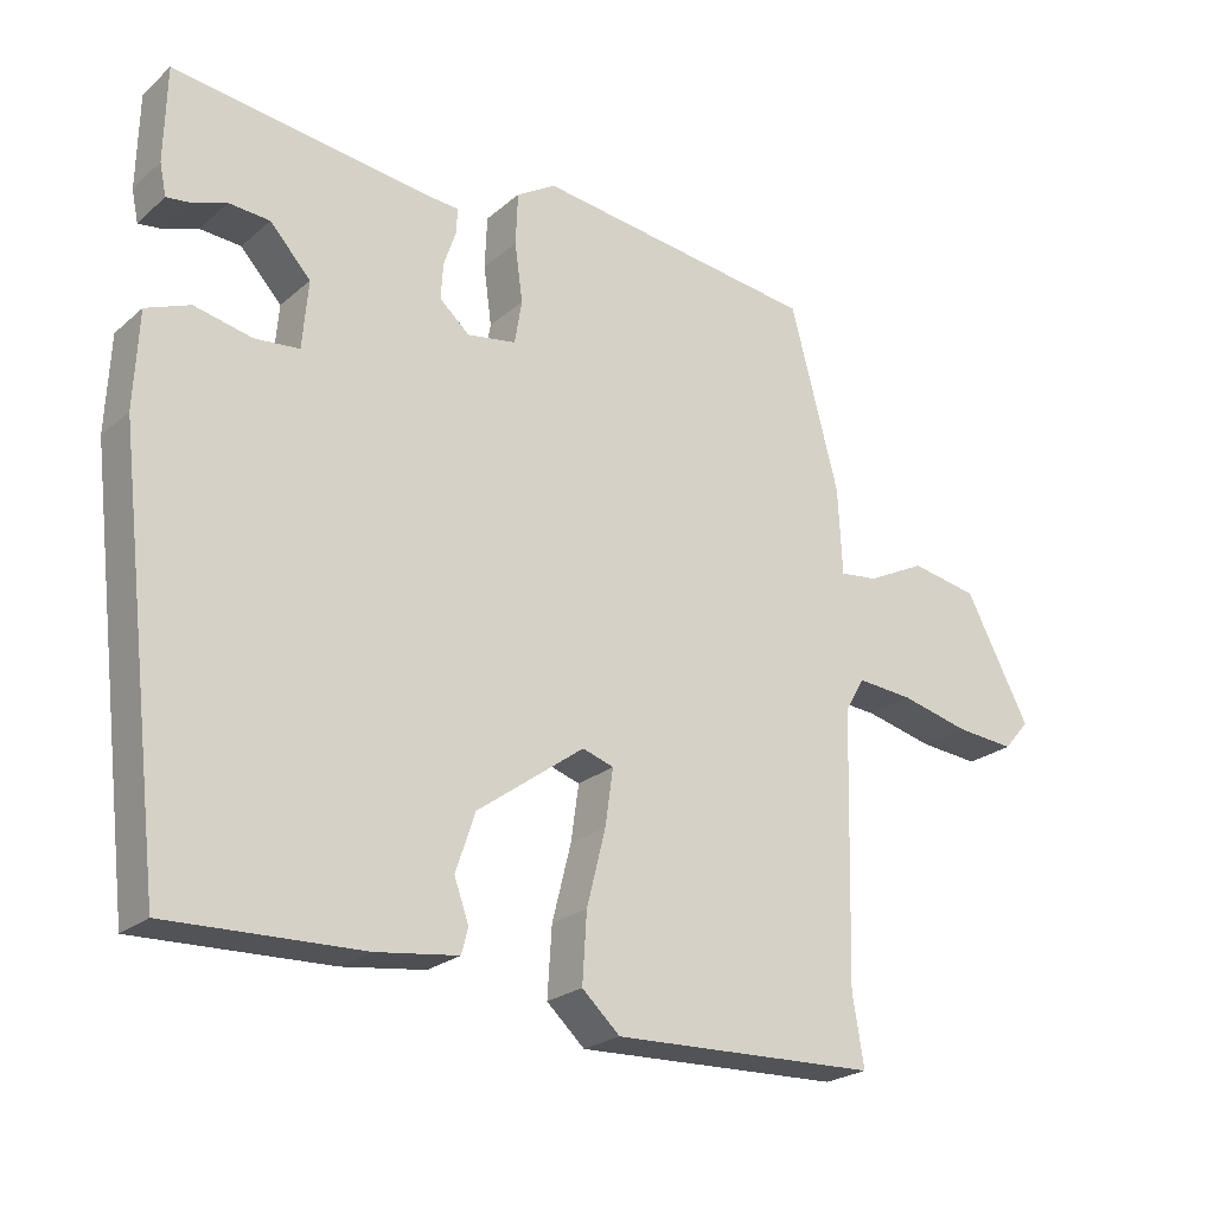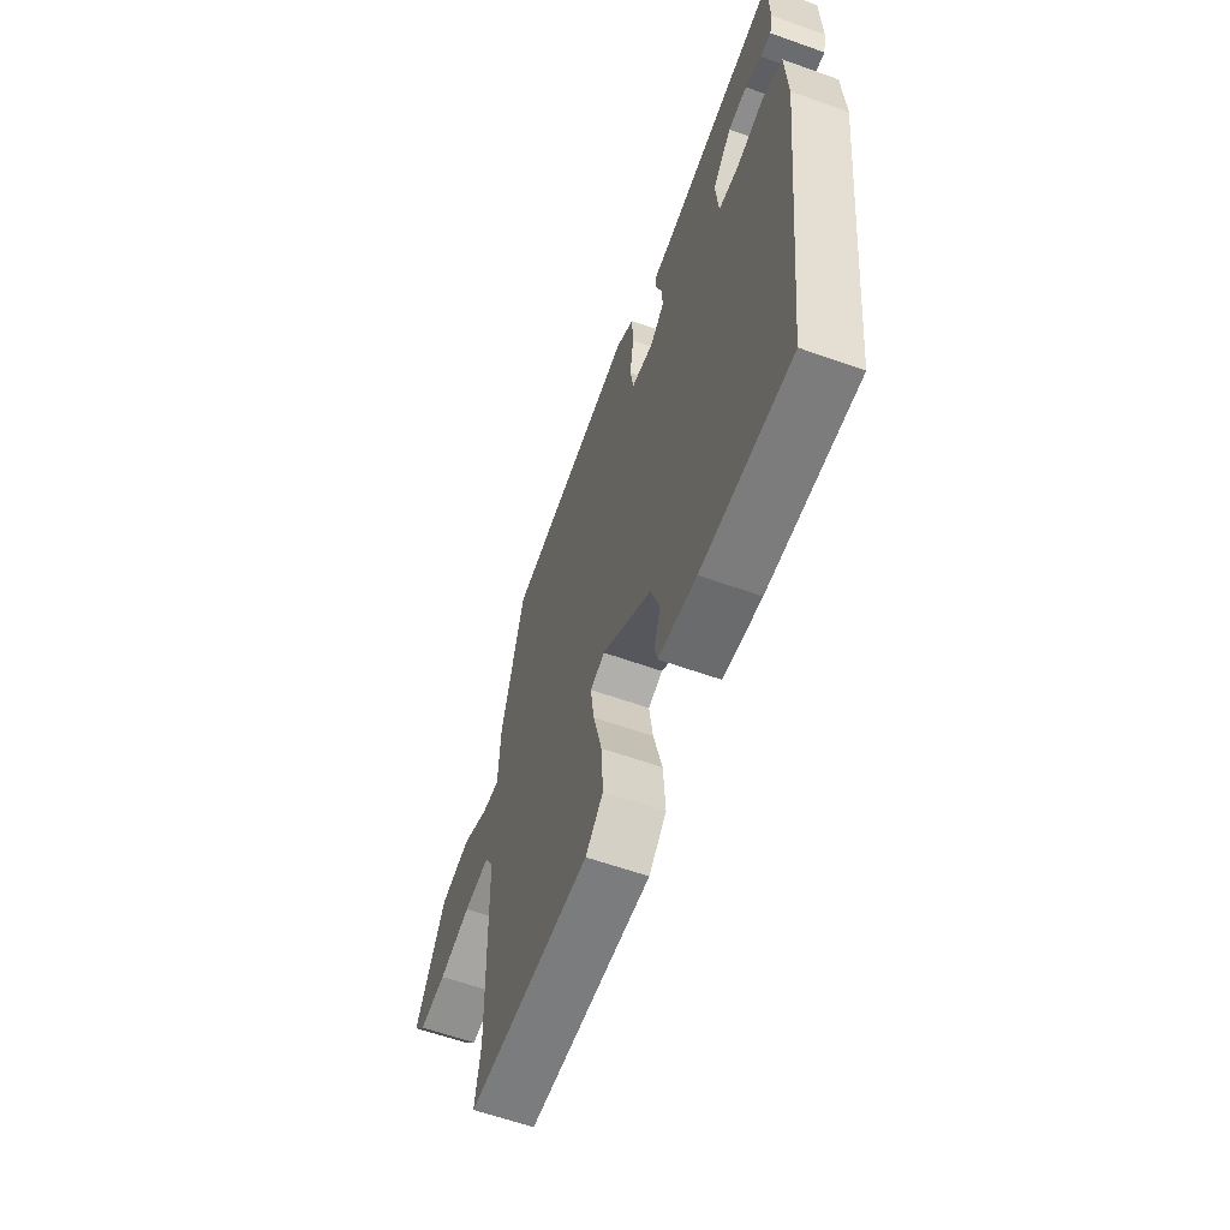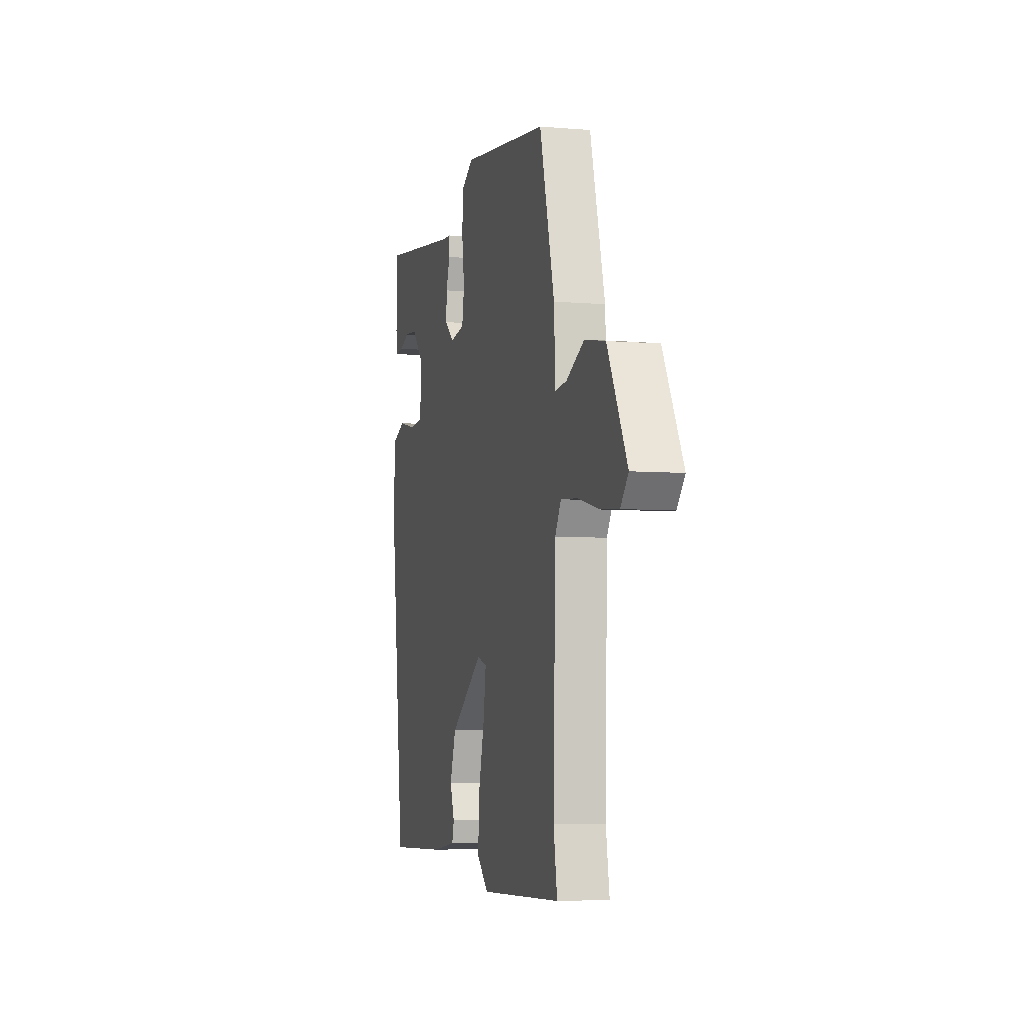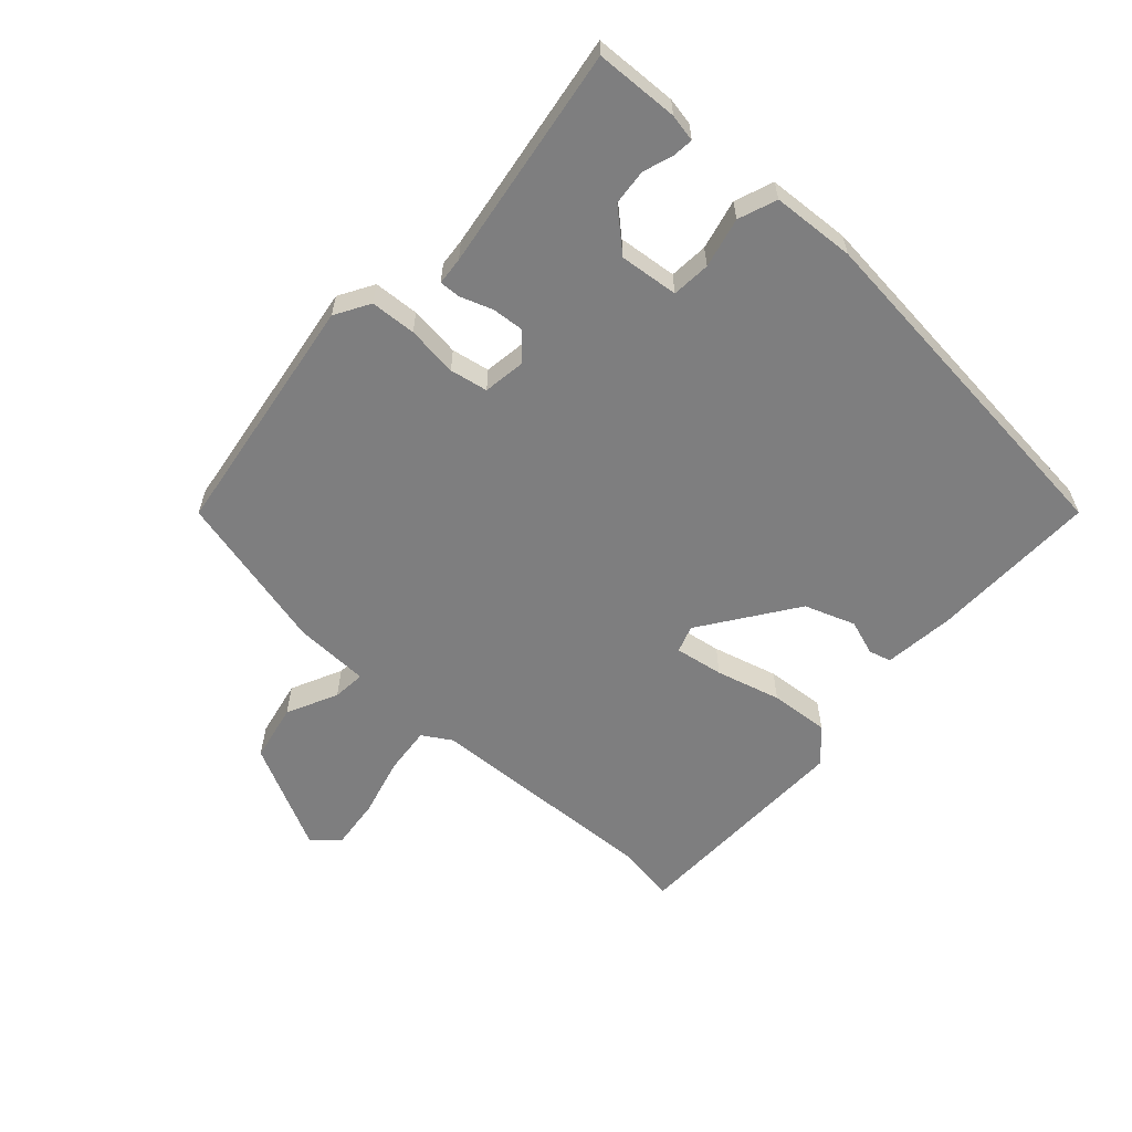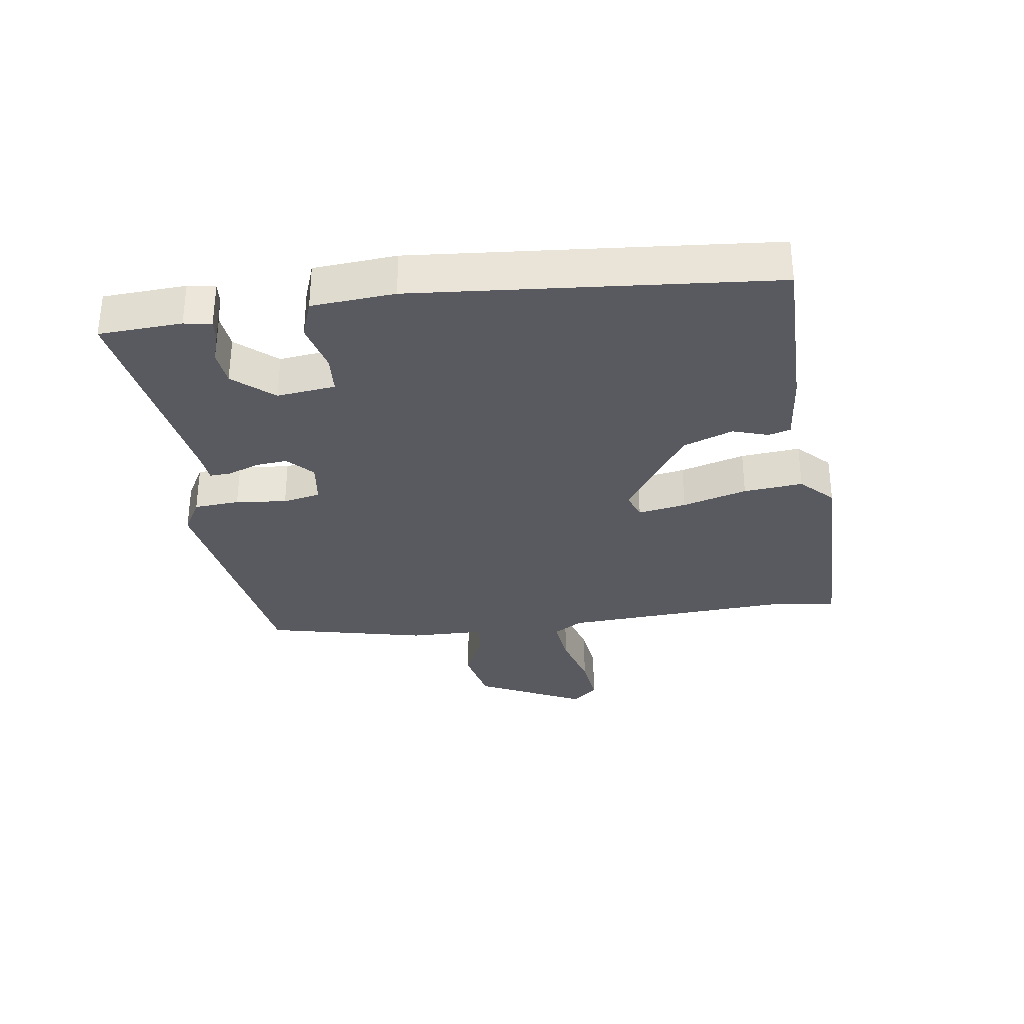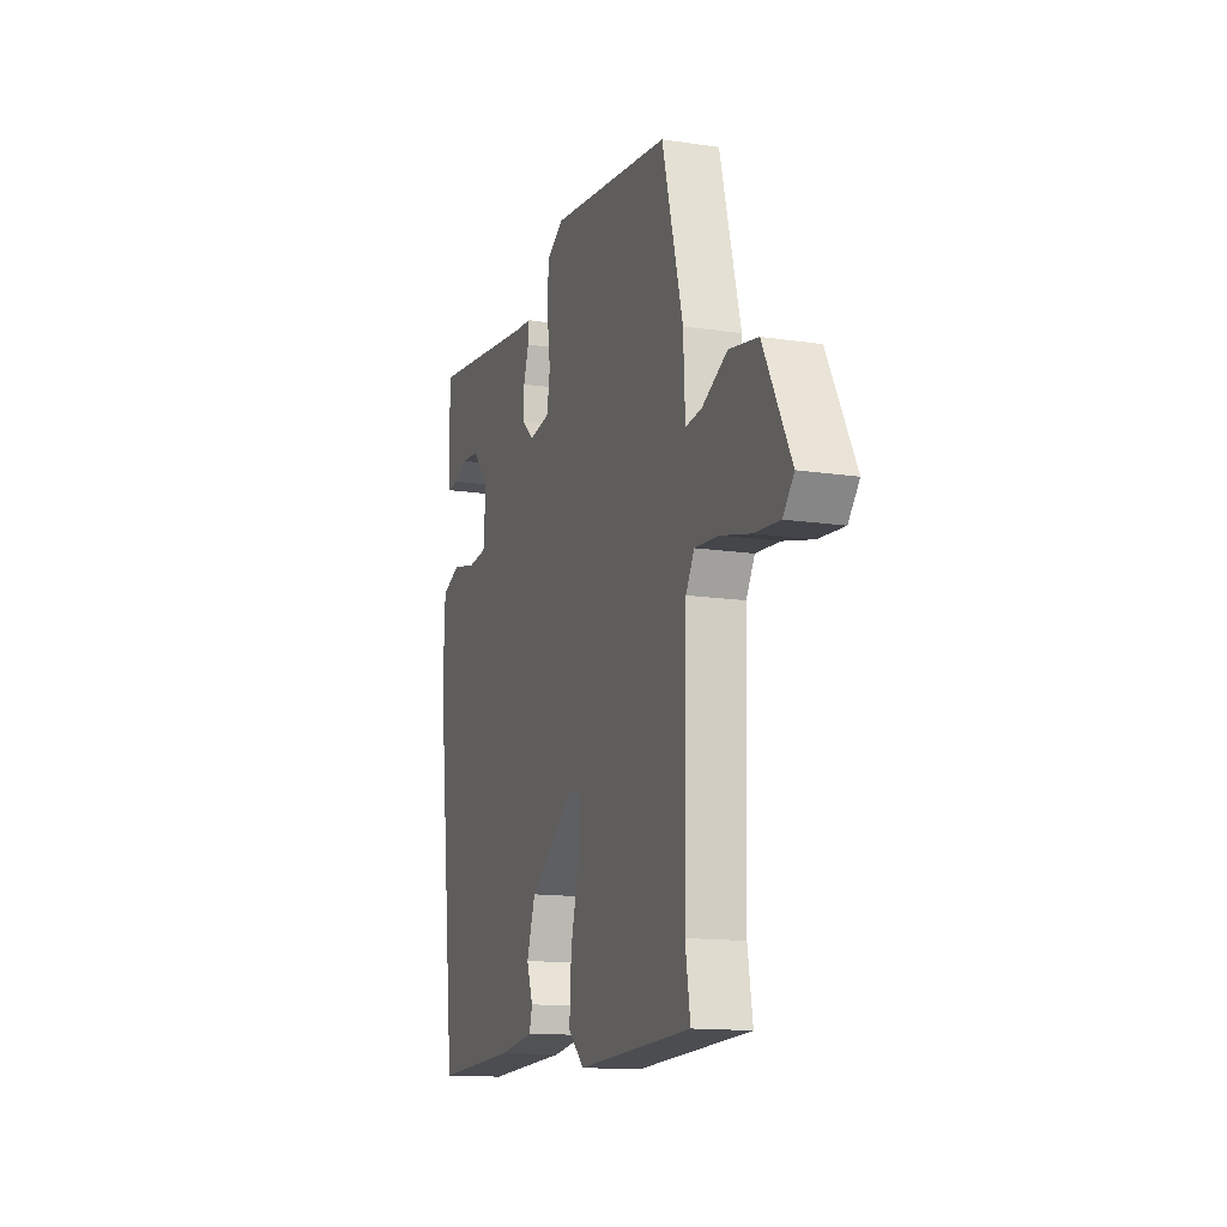
<metadata>
{"format":"obj","ext":"obj","renderer":"f3d","projection":"perspective","resolution":1024,"background":"white","views":[{"elev":-23.5,"azim":144.3,"up":"+Z"},{"elev":-60.7,"azim":70.0,"up":"+Z"},{"elev":-5.4,"azim":-104.8,"up":"+Z"},{"elev":-59.4,"azim":48.8,"up":"+Y"},{"elev":-31.9,"azim":99.9,"up":"+Y"},{"elev":-13.9,"azim":-108.5,"up":"+Z"}]}
</metadata>
<code>
v -0.43 0.07 0.489
v -0.04 0.07 0.538
v 0.014 0.07 0.505
v 0.017 0.07 0.433
v 0.006 0.07 0.353
v 0.016 0.07 0.293
v 0.083 0.07 0.282
v 0.124 0.07 0.318
v 0.121 0.07 0.368
v 0.104 0.07 0.418
v 0.103 0.07 0.452
v 0.147 0.07 0.455
v 0.5 0.07 0.5
v 0.503 0.07 0.369
v 0.494 0.07 0.326
v 0.462 0.07 0.33
v 0.415 0.07 0.347
v 0.359 0.07 0.343
v 0.303 0.07 0.282
v 0.311 0.07 0.189
v 0.372 0.07 0.183
v 0.451 0.07 0.2
v 0.511 0.07 0.176
v 0.517 0.07 0.045
v 0.451 0.07 -0.516
v 0.186 0.07 -0.507
v 0.074 0.07 -0.492
v 0.065 0.07 -0.457
v 0.085 0.07 -0.401
v 0.058 0.07 -0.321
v -0.089 0.07 -0.214
v -0.132 0.07 -0.228
v -0.121 0.07 -0.305
v -0.095 0.07 -0.408
v -0.089 0.07 -0.502
v -0.141 0.07 -0.55
v -0.506 0.07 -0.537
v -0.49 0.07 -0.441
v -0.5 0.07 -0.071
v -0.527 0.07 -0.025
v -0.603 0.07 -0.031
v -0.698 0.07 -0.054
v -0.779 0.07 -0.061
v -0.814 0.07 -0.02
v -0.726 0.07 0.148
v -0.634 0.07 0.165
v -0.554 0.07 0.125
v -0.502 0.07 0.119
v -0.496 0.07 0.238
v -0.43 0 0.489
v -0.04 0 0.538
v 0.014 0 0.505
v 0.017 0 0.433
v 0.006 0 0.353
v 0.016 0 0.293
v 0.083 0 0.282
v 0.124 0 0.318
v 0.121 0 0.368
v 0.104 0 0.418
v 0.103 0 0.452
v 0.147 0 0.455
v 0.5 0 0.5
v 0.503 0 0.369
v 0.494 0 0.326
v 0.462 0 0.33
v 0.415 0 0.347
v 0.359 0 0.343
v 0.303 0 0.282
v 0.311 0 0.189
v 0.372 0 0.183
v 0.451 0 0.2
v 0.511 0 0.176
v 0.517 0 0.045
v 0.451 0 -0.516
v 0.186 0 -0.507
v 0.074 0 -0.492
v 0.065 0 -0.457
v 0.085 0 -0.401
v 0.058 0 -0.321
v -0.089 0 -0.214
v -0.132 0 -0.228
v -0.121 0 -0.305
v -0.095 0 -0.408
v -0.089 0 -0.502
v -0.141 0 -0.55
v -0.506 0 -0.537
v -0.49 0 -0.441
v -0.5 0 -0.071
v -0.527 0 -0.025
v -0.603 0 -0.031
v -0.698 0 -0.054
v -0.779 0 -0.061
v -0.814 0 -0.02
v -0.726 0 0.148
v -0.634 0 0.165
v -0.554 0 0.125
v -0.502 0 0.119
v -0.496 0 0.238
f 48 49 1 2
f 44 45 46 47
f 44 47 48
f 41 42 43 44
f 40 41 44 48
f 39 40 48 2
f 35 36 37 38
f 33 34 35 38
f 32 33 38 39
f 31 32 39 2
f 26 27 28 29
f 26 29 30
f 25 26 30
f 21 22 23 24
f 20 21 24 25
f 14 15 16 17
f 12 13 14 17
f 12 17 18
f 9 10 11 12
f 8 9 12 18
f 7 8 18 19
f 2 3 4 5
f 2 5 6
f 31 2 6
f 20 25 30 31
f 7 19 20 31
f 6 7 31
f 51 50 98 97
f 96 95 94 93
f 97 96 93
f 93 92 91 90
f 97 93 90 89
f 51 97 89 88
f 87 86 85 84
f 87 84 83 82
f 88 87 82 81
f 51 88 81 80
f 78 77 76 75
f 79 78 75
f 79 75 74
f 73 72 71 70
f 74 73 70 69
f 66 65 64 63
f 66 63 62 61
f 67 66 61
f 61 60 59 58
f 67 61 58 57
f 68 67 57 56
f 54 53 52 51
f 55 54 51
f 55 51 80
f 80 79 74 69
f 80 69 68 56
f 80 56 55
f 1 50 51 2
f 2 51 52 3
f 3 52 53 4
f 4 53 54 5
f 5 54 55 6
f 6 55 56 7
f 7 56 57 8
f 8 57 58 9
f 9 58 59 10
f 10 59 60 11
f 11 60 61 12
f 12 61 62 13
f 13 62 63 14
f 14 63 64 15
f 15 64 65 16
f 16 65 66 17
f 17 66 67 18
f 18 67 68 19
f 19 68 69 20
f 20 69 70 21
f 21 70 71 22
f 22 71 72 23
f 23 72 73 24
f 24 73 74 25
f 25 74 75 26
f 26 75 76 27
f 27 76 77 28
f 28 77 78 29
f 29 78 79 30
f 30 79 80 31
f 31 80 81 32
f 32 81 82 33
f 33 82 83 34
f 34 83 84 35
f 35 84 85 36
f 36 85 86 37
f 37 86 87 38
f 38 87 88 39
f 39 88 89 40
f 40 89 90 41
f 41 90 91 42
f 42 91 92 43
f 43 92 93 44
f 44 93 94 45
f 45 94 95 46
f 46 95 96 47
f 47 96 97 48
f 48 97 98 49
f 49 98 50 1

</code>
